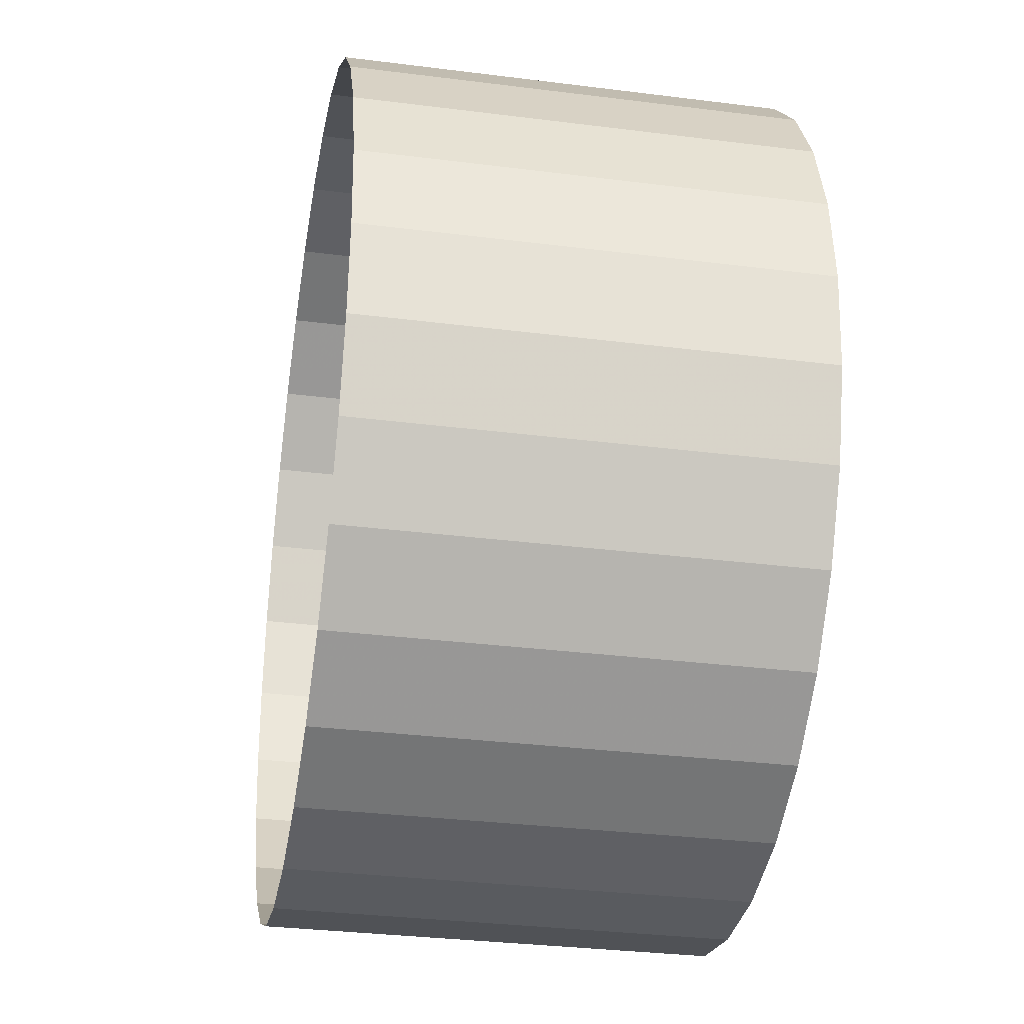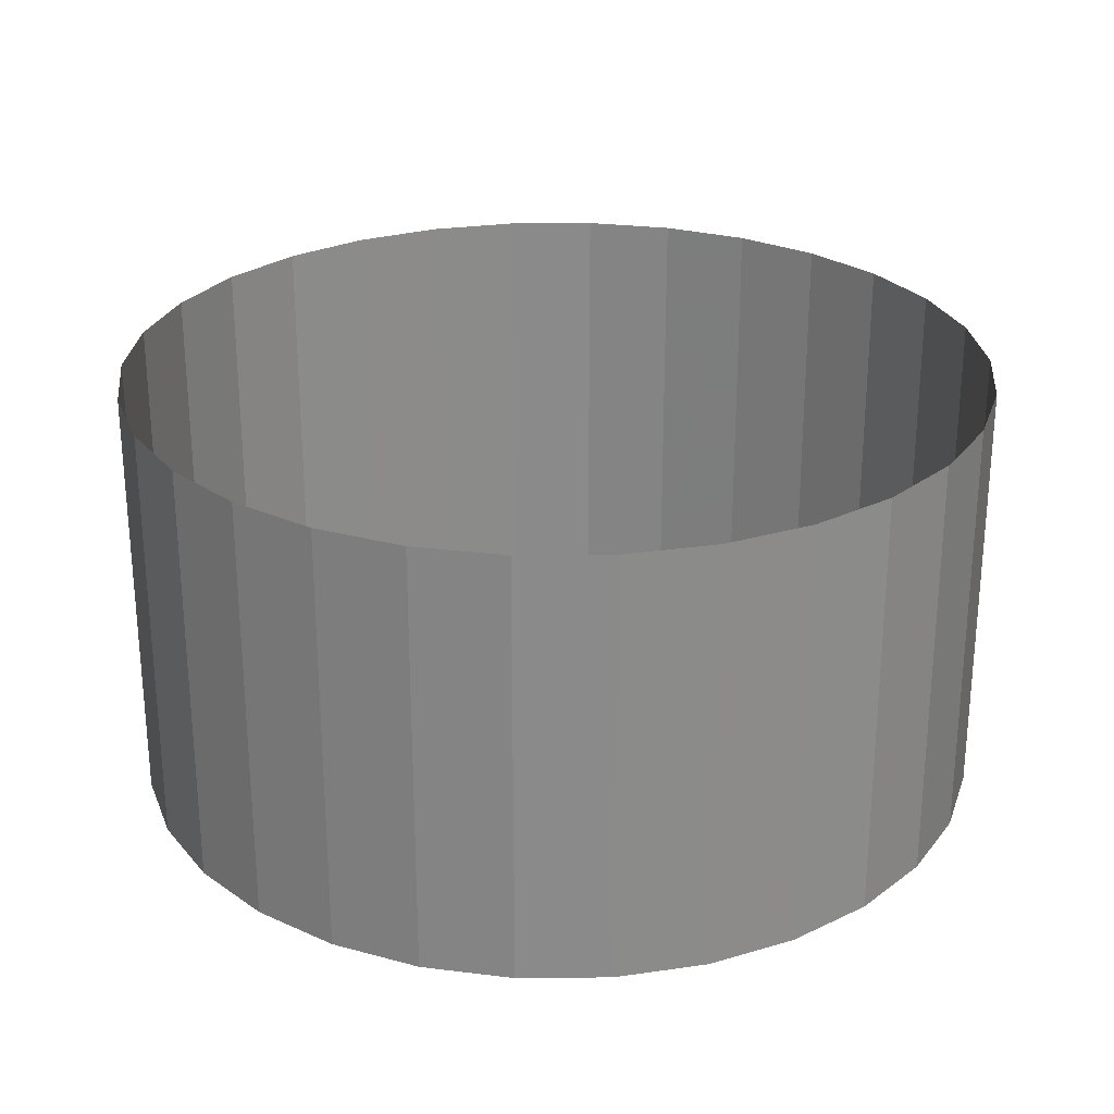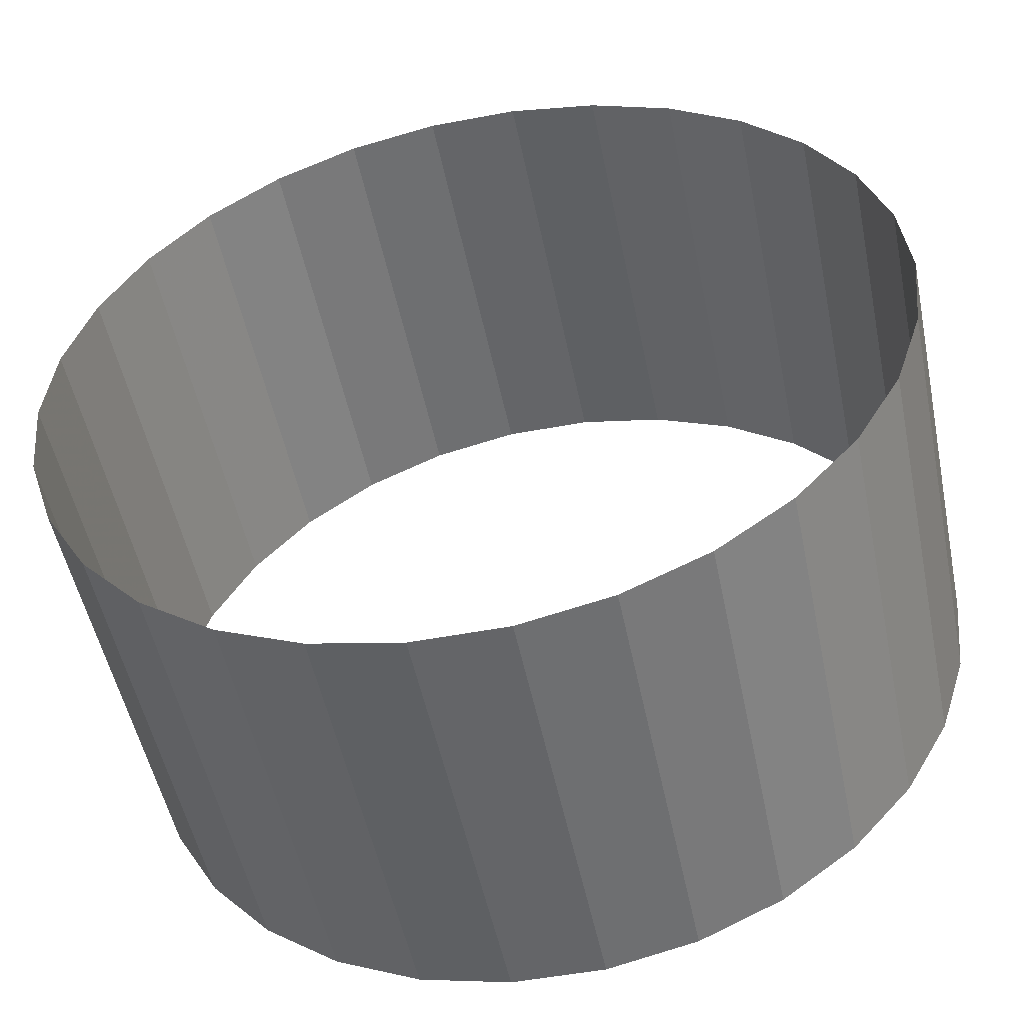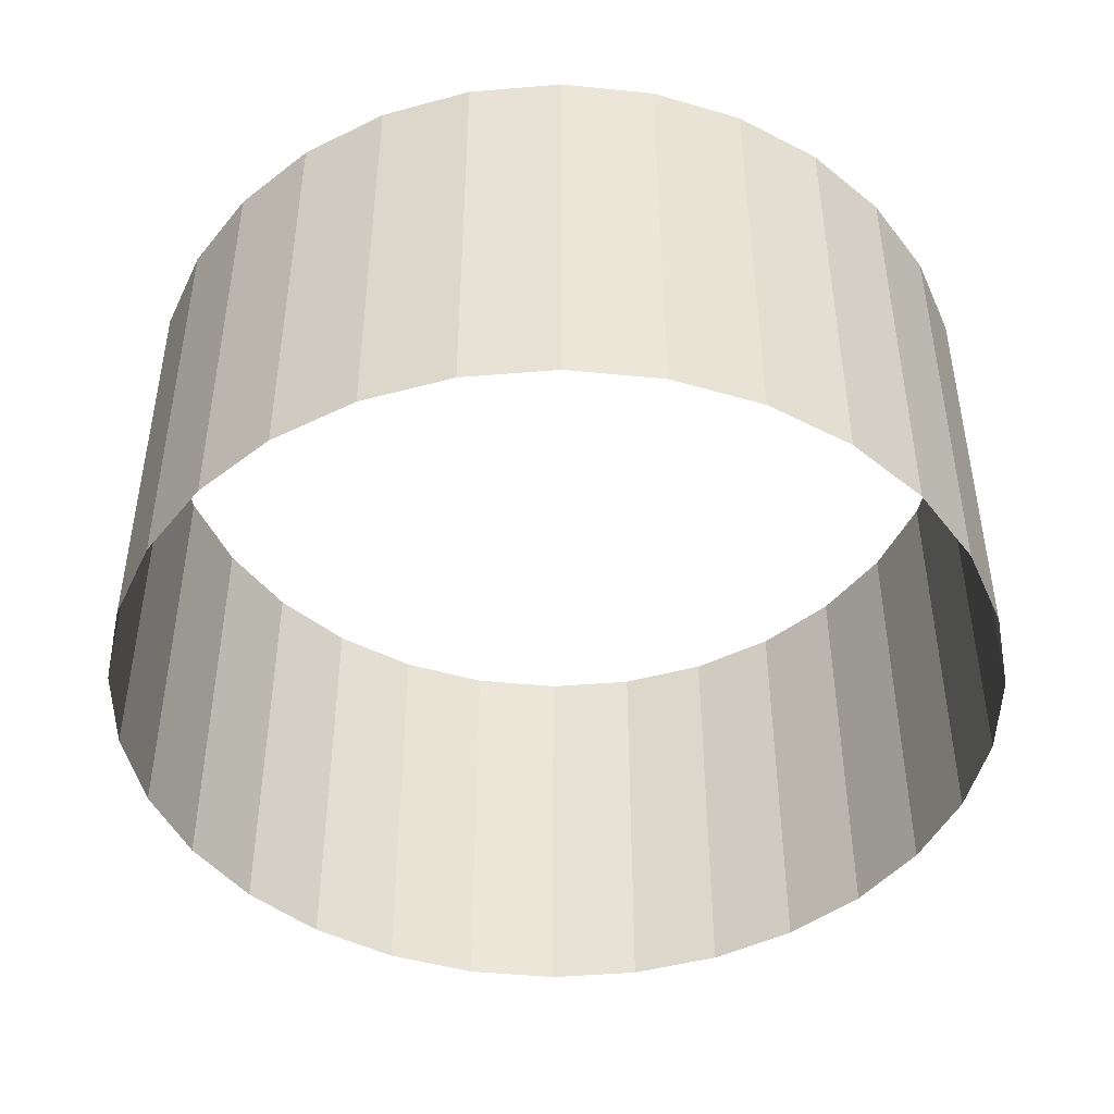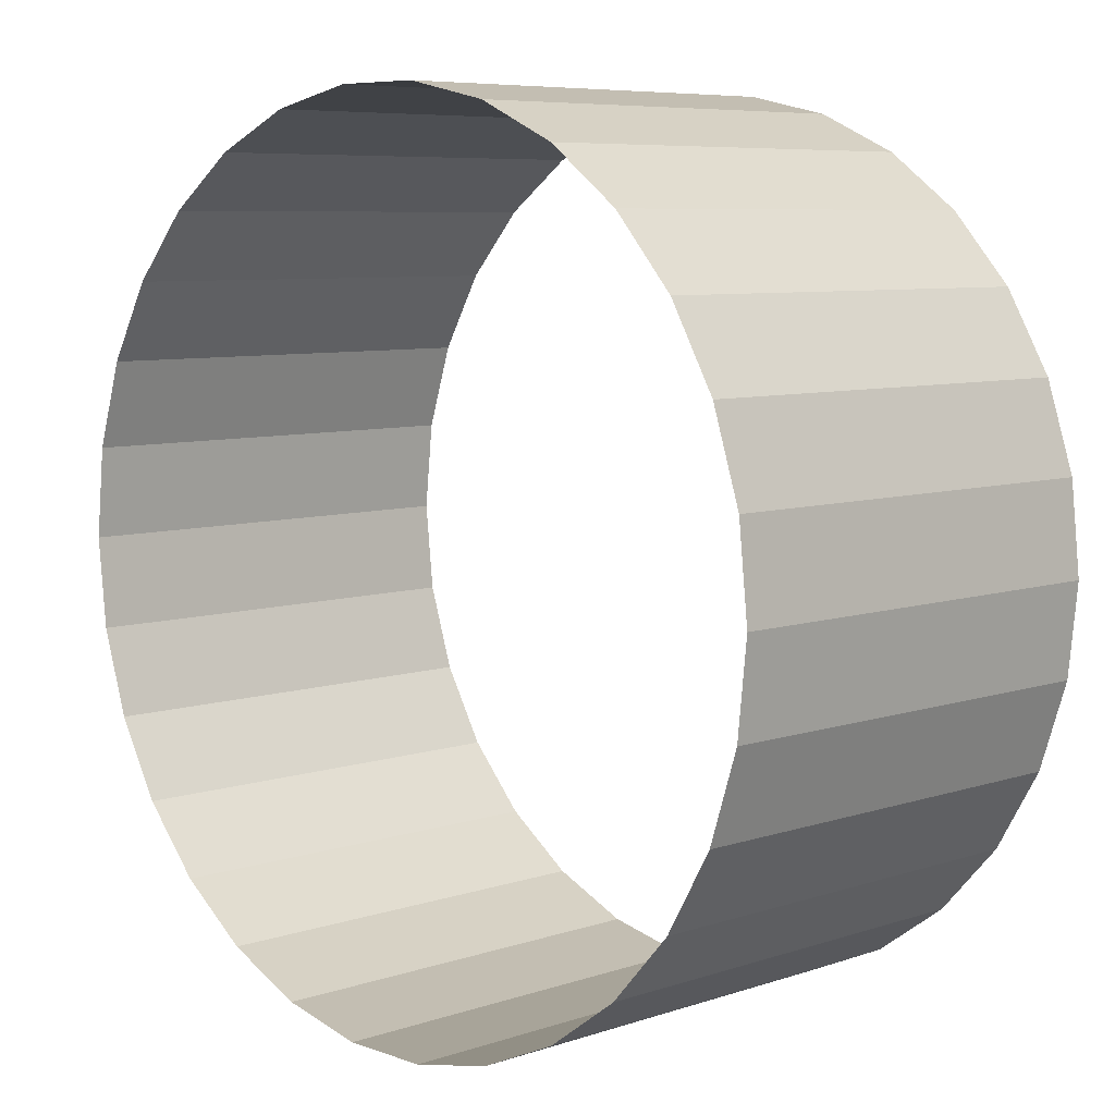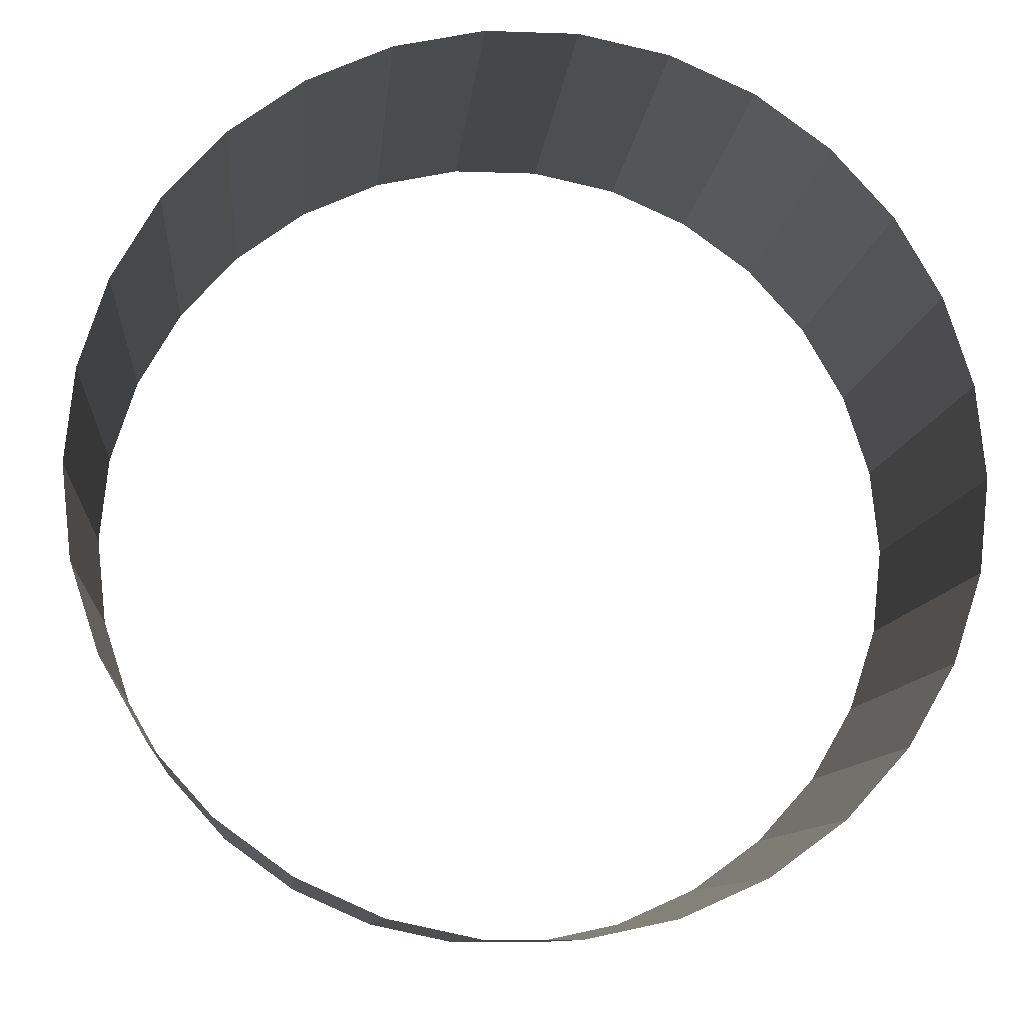
<metadata>
{"format":"obj","ext":"obj","renderer":"f3d","projection":"perspective","resolution":1024,"background":"white","views":[{"elev":-32.4,"azim":80.0,"up":"+Z"},{"elev":26.5,"azim":-84.9,"up":"+Y"},{"elev":-51.6,"azim":-168.4,"up":"+Z"},{"elev":-45.7,"azim":-138.6,"up":"+Y"},{"elev":7.1,"azim":-134.0,"up":"+Z"},{"elev":-10.2,"azim":-5.1,"up":"+Z"}]}
</metadata>
<code>
g default
v 1 1 0
v 1 0 0
v 0.9781 1 0.2079
v 0.9781 0 0.2079
v 0.9135 1 0.4067
v 0.9135 0 0.4067
v 0.809 1 0.5878
v 0.809 0 0.5878
v 0.6691 1 0.7431
v 0.6691 0 0.7431
v 0.5 1 0.866
v 0.5 0 0.866
v 0.309 1 0.9511
v 0.309 0 0.9511
v 0.1045 1 0.9945
v 0.1045 0 0.9945
v -0.1045 1 0.9945
v -0.1045 0 0.9945
v -0.309 1 0.9511
v -0.309 0 0.9511
v -0.5 1 0.866
v -0.5 0 0.866
v -0.6691 1 0.7431
v -0.6691 0 0.7431
v -0.809 1 0.5878
v -0.809 0 0.5878
v -0.9135 1 0.4067
v -0.9135 0 0.4067
v -0.9781 1 0.2079
v -0.9781 0 0.2079
v -1 1 1.225e-16
v -1 0 1.225e-16
v -0.9781 1 -0.2079
v -0.9781 0 -0.2079
v -0.9135 1 -0.4067
v -0.9135 0 -0.4067
v -0.809 1 -0.5878
v -0.809 0 -0.5878
v -0.6691 1 -0.7431
v -0.6691 0 -0.7431
v -0.5 1 -0.866
v -0.5 0 -0.866
v -0.309 1 -0.9511
v -0.309 0 -0.9511
v -0.1045 1 -0.9945
v -0.1045 0 -0.9945
v 0.1045 1 -0.9945
v 0.1045 0 -0.9945
v 0.309 1 -0.9511
v 0.309 0 -0.9511
v 0.5 1 -0.866
v 0.5 0 -0.866
v 0.6691 1 -0.7431
v 0.6691 0 -0.7431
v 0.809 1 -0.5878
v 0.809 0 -0.5878
v 0.9135 1 -0.4067
v 0.9135 0 -0.4067
v 0.9781 1 -0.2079
v 0.9781 0 -0.2079
f 1 2 3
f 2 4 3
f 3 4 5
f 4 6 5
f 5 6 7
f 6 8 7
f 7 8 9
f 8 10 9
f 9 10 11
f 10 12 11
f 11 12 13
f 12 14 13
f 13 14 15
f 14 16 15
f 15 16 17
f 16 18 17
f 17 18 19
f 18 20 19
f 19 20 21
f 20 22 21
f 21 22 23
f 22 24 23
f 23 24 25
f 24 26 25
f 25 26 27
f 26 28 27
f 27 28 29
f 28 30 29
f 29 30 31
f 30 32 31
f 31 32 33
f 32 34 33
f 33 34 35
f 34 36 35
f 35 36 37
f 36 38 37
f 37 38 39
f 38 40 39
f 39 40 41
f 40 42 41
f 41 42 43
f 42 44 43
f 43 44 45
f 44 46 45
f 45 46 47
f 46 48 47
f 47 48 49
f 48 50 49
f 49 50 51
f 50 52 51
f 51 52 53
f 52 54 53
f 53 54 55
f 54 56 55
f 55 56 57
f 56 58 57
f 57 58 59
f 58 60 59
f 59 60 1
f 60 2 1

</code>
